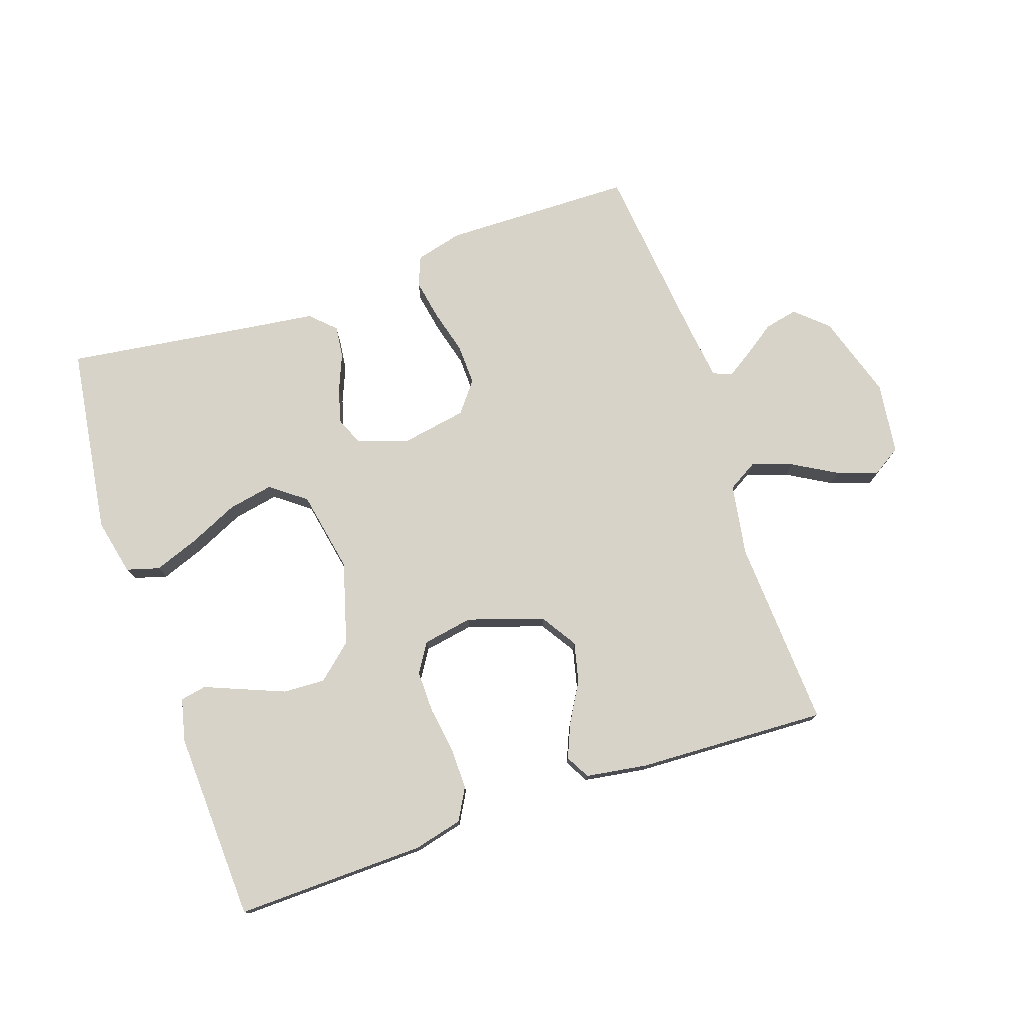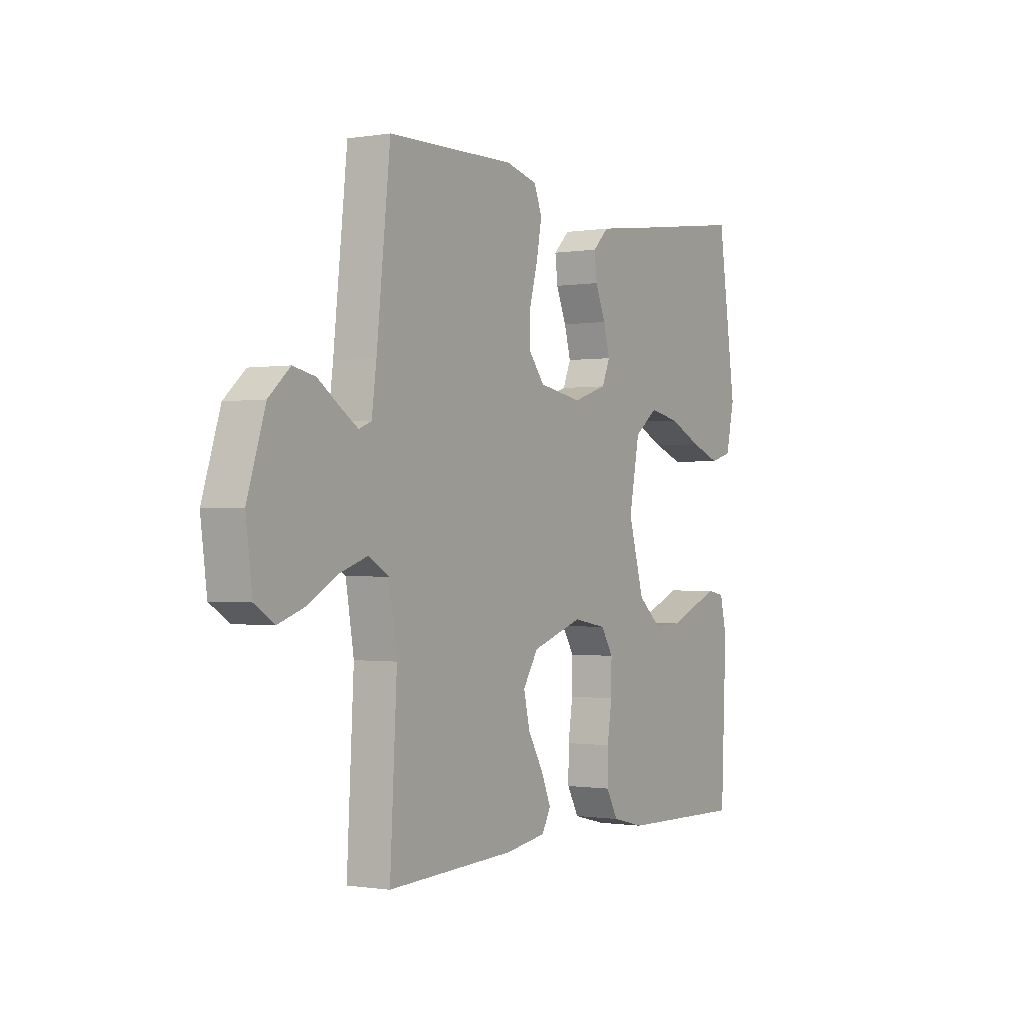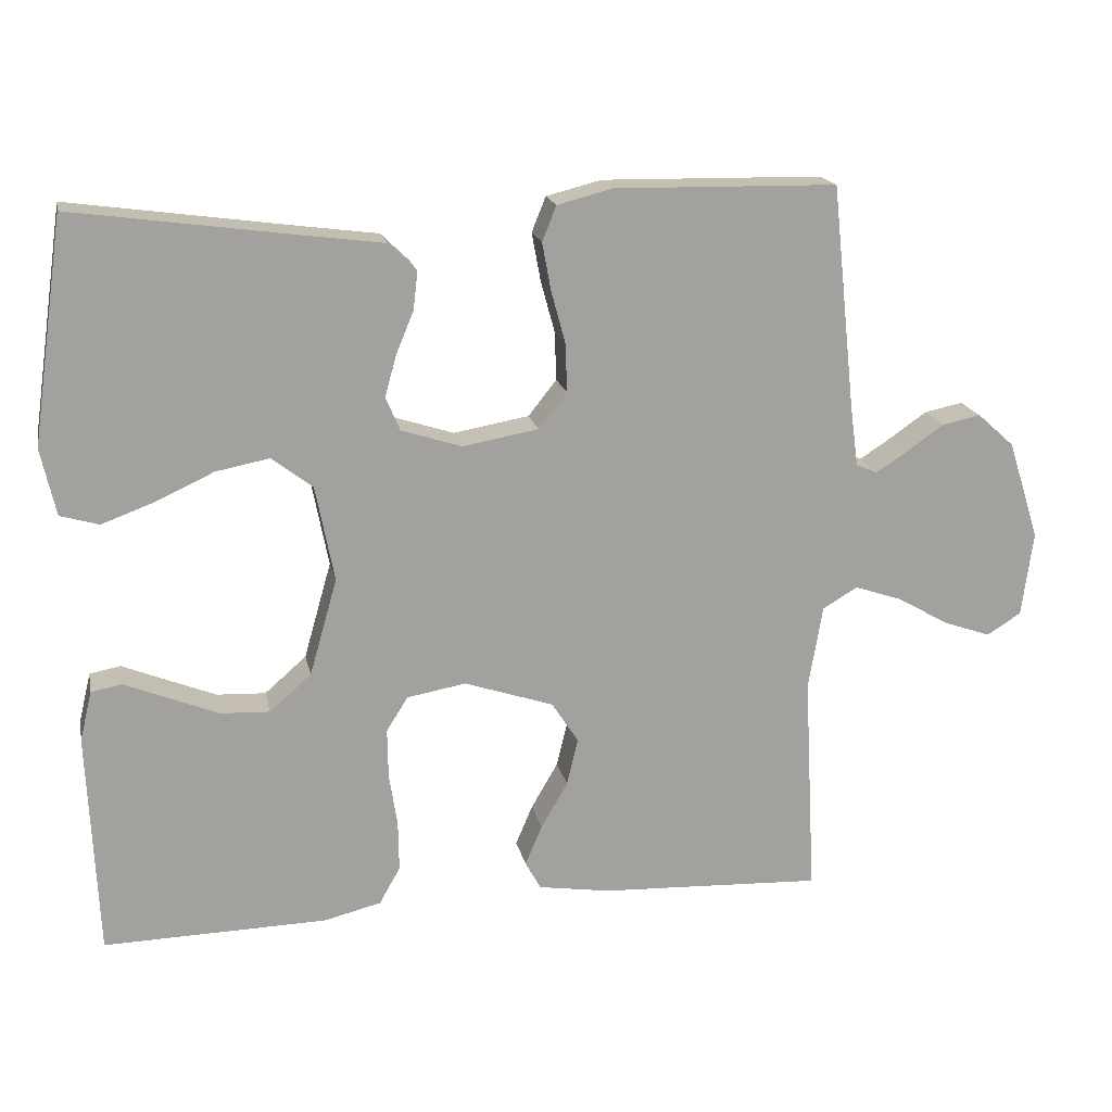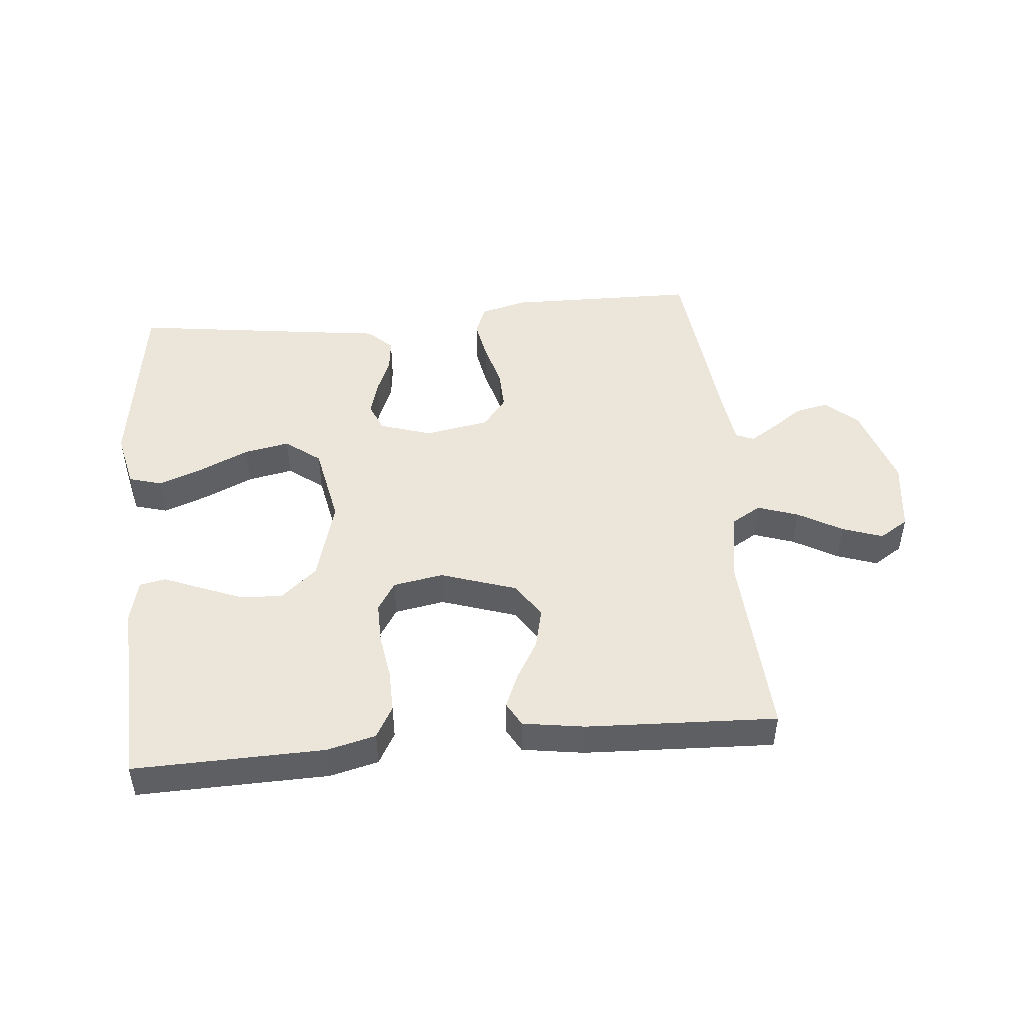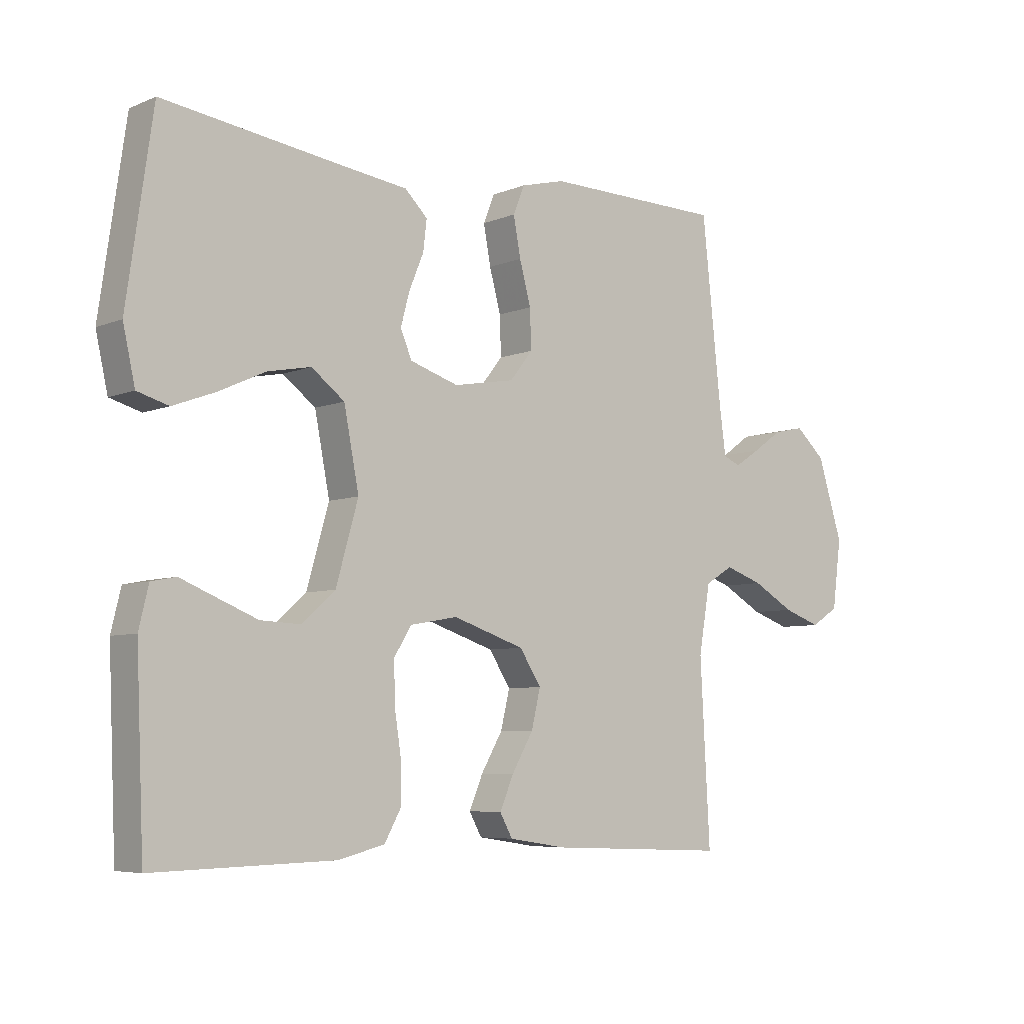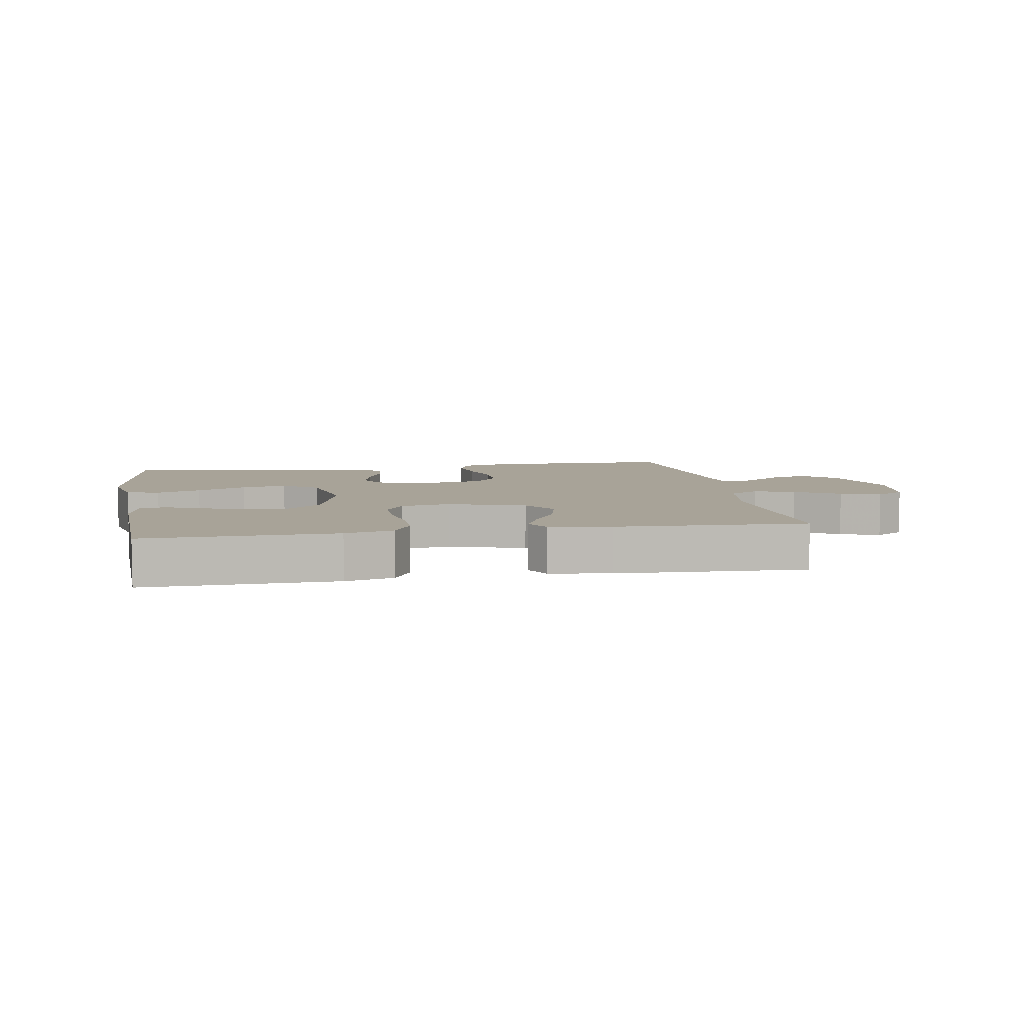
<metadata>
{"format":"obj","ext":"obj","renderer":"f3d","projection":"perspective","resolution":1024,"background":"white","views":[{"elev":76.4,"azim":161.2,"up":"+Y"},{"elev":-0.7,"azim":-58.7,"up":"+Z"},{"elev":17.9,"azim":168.4,"up":"+Z"},{"elev":47.7,"azim":174.6,"up":"+Y"},{"elev":-6.2,"azim":140.2,"up":"+Z"},{"elev":6.9,"azim":170.2,"up":"+Y"}]}
</metadata>
<code>
v 0.5 0.07 0.5
v 0.543 0.07 0.2
v 0.523 0.07 0.11
v 0.471 0.07 0.095
v 0.401 0.07 0.121
v 0.323 0.07 0.157
v 0.251 0.07 0.171
v 0.196 0.07 0.129
v 0.171 0.07 0
v 0.208 0.07 -0.13
v 0.264 0.07 -0.179
v 0.33 0.07 -0.176
v 0.397 0.07 -0.149
v 0.456 0.07 -0.125
v 0.497 0.07 -0.133
v 0.513 0.07 -0.2
v 0.5 0.07 -0.5
v 0.2 0.07 -0.493
v 0.123 0.07 -0.474
v 0.095 0.07 -0.424
v 0.096 0.07 -0.357
v 0.107 0.07 -0.285
v 0.108 0.07 -0.219
v 0.079 0.07 -0.173
v 0 0.07 -0.159
v -0.12 0.07 -0.199
v -0.156 0.07 -0.255
v -0.141 0.07 -0.318
v -0.105 0.07 -0.38
v -0.082 0.07 -0.434
v -0.103 0.07 -0.472
v -0.2 0.07 -0.487
v -0.5 0.07 -0.5
v -0.484 0.07 -0.2
v -0.503 0.07 -0.087
v -0.55 0.07 -0.059
v -0.614 0.07 -0.081
v -0.684 0.07 -0.121
v -0.747 0.07 -0.143
v -0.793 0.07 -0.114
v -0.808 0.07 0
v -0.766 0.07 0.133
v -0.716 0.07 0.178
v -0.664 0.07 0.167
v -0.614 0.07 0.132
v -0.572 0.07 0.105
v -0.543 0.07 0.117
v -0.532 0.07 0.2
v -0.5 0.07 0.5
v -0.2 0.07 0.505
v -0.126 0.07 0.486
v -0.107 0.07 0.439
v -0.119 0.07 0.374
v -0.138 0.07 0.304
v -0.14 0.07 0.239
v -0.102 0.07 0.191
v 0 0.07 0.173
v 0.081 0.07 0.199
v 0.1 0.07 0.244
v 0.085 0.07 0.299
v 0.061 0.07 0.357
v 0.055 0.07 0.408
v 0.093 0.07 0.445
v 0.2 0.07 0.459
v 0.5 0 0.5
v 0.543 0 0.2
v 0.523 0 0.11
v 0.471 0 0.095
v 0.401 0 0.121
v 0.323 0 0.157
v 0.251 0 0.171
v 0.196 0 0.129
v 0.171 0 0
v 0.208 0 -0.13
v 0.264 0 -0.179
v 0.33 0 -0.176
v 0.397 0 -0.149
v 0.456 0 -0.125
v 0.497 0 -0.133
v 0.513 0 -0.2
v 0.5 0 -0.5
v 0.2 0 -0.493
v 0.123 0 -0.474
v 0.095 0 -0.424
v 0.096 0 -0.357
v 0.107 0 -0.285
v 0.108 0 -0.219
v 0.079 0 -0.173
v 0 0 -0.159
v -0.12 0 -0.199
v -0.156 0 -0.255
v -0.141 0 -0.318
v -0.105 0 -0.38
v -0.082 0 -0.434
v -0.103 0 -0.472
v -0.2 0 -0.487
v -0.5 0 -0.5
v -0.484 0 -0.2
v -0.503 0 -0.087
v -0.55 0 -0.059
v -0.614 0 -0.081
v -0.684 0 -0.121
v -0.747 0 -0.143
v -0.793 0 -0.114
v -0.808 0 0
v -0.766 0 0.133
v -0.716 0 0.178
v -0.664 0 0.167
v -0.614 0 0.132
v -0.572 0 0.105
v -0.543 0 0.117
v -0.532 0 0.2
v -0.5 0 0.5
v -0.2 0 0.505
v -0.126 0 0.486
v -0.107 0 0.439
v -0.119 0 0.374
v -0.138 0 0.304
v -0.14 0 0.239
v -0.102 0 0.191
v 0 0 0.173
v 0.081 0 0.199
v 0.1 0 0.244
v 0.085 0 0.299
v 0.061 0 0.357
v 0.055 0 0.408
v 0.093 0 0.445
v 0.2 0 0.459
f 62 63 64
f 61 62 64
f 60 61 64
f 1 2 3
f 64 1 3
f 60 64 3
f 59 60 3
f 52 53 54
f 51 52 54
f 50 51 54
f 49 50 54
f 48 49 54
f 47 48 54 55
f 46 47 55 56
f 43 44 45
f 42 43 45
f 41 42 45
f 40 41 45
f 39 40 45
f 38 39 45
f 37 38 45
f 36 37 45 46
f 46 56 57
f 36 46 57
f 35 36 57
f 32 33 34
f 31 32 34
f 30 31 34
f 29 30 34
f 28 29 34
f 27 28 34 35
f 20 21 22
f 19 20 22
f 18 19 22
f 17 18 22
f 16 17 22
f 15 16 22
f 14 15 22
f 13 14 22
f 12 13 22
f 11 12 22 23
f 10 11 23 24
f 3 4 5 6
f 59 3 6
f 59 6 7
f 58 59 7 8
f 35 57 58
f 27 35 58
f 26 27 58
f 58 8 9
f 26 58 9
f 25 26 9
f 9 10 24 25
f 128 127 126
f 128 126 125
f 128 125 124
f 67 66 65
f 67 65 128
f 67 128 124
f 67 124 123
f 118 117 116
f 118 116 115
f 118 115 114
f 118 114 113
f 118 113 112
f 119 118 112 111
f 120 119 111 110
f 109 108 107
f 109 107 106
f 109 106 105
f 109 105 104
f 109 104 103
f 109 103 102
f 109 102 101
f 110 109 101 100
f 121 120 110
f 121 110 100
f 121 100 99
f 98 97 96
f 98 96 95
f 98 95 94
f 98 94 93
f 98 93 92
f 99 98 92 91
f 86 85 84
f 86 84 83
f 86 83 82
f 86 82 81
f 86 81 80
f 86 80 79
f 86 79 78
f 86 78 77
f 86 77 76
f 87 86 76 75
f 88 87 75 74
f 70 69 68 67
f 70 67 123
f 71 70 123
f 72 71 123 122
f 122 121 99
f 122 99 91
f 122 91 90
f 73 72 122
f 73 122 90
f 73 90 89
f 89 88 74 73
f 1 65 66 2
f 2 66 67 3
f 3 67 68 4
f 4 68 69 5
f 5 69 70 6
f 6 70 71 7
f 7 71 72 8
f 8 72 73 9
f 9 73 74 10
f 10 74 75 11
f 11 75 76 12
f 12 76 77 13
f 13 77 78 14
f 14 78 79 15
f 15 79 80 16
f 16 80 81 17
f 17 81 82 18
f 18 82 83 19
f 19 83 84 20
f 20 84 85 21
f 21 85 86 22
f 22 86 87 23
f 23 87 88 24
f 24 88 89 25
f 25 89 90 26
f 26 90 91 27
f 27 91 92 28
f 28 92 93 29
f 29 93 94 30
f 30 94 95 31
f 31 95 96 32
f 32 96 97 33
f 33 97 98 34
f 34 98 99 35
f 35 99 100 36
f 36 100 101 37
f 37 101 102 38
f 38 102 103 39
f 39 103 104 40
f 40 104 105 41
f 41 105 106 42
f 42 106 107 43
f 43 107 108 44
f 44 108 109 45
f 45 109 110 46
f 46 110 111 47
f 47 111 112 48
f 48 112 113 49
f 49 113 114 50
f 50 114 115 51
f 51 115 116 52
f 52 116 117 53
f 53 117 118 54
f 54 118 119 55
f 55 119 120 56
f 56 120 121 57
f 57 121 122 58
f 58 122 123 59
f 59 123 124 60
f 60 124 125 61
f 61 125 126 62
f 62 126 127 63
f 63 127 128 64
f 64 128 65 1

</code>
